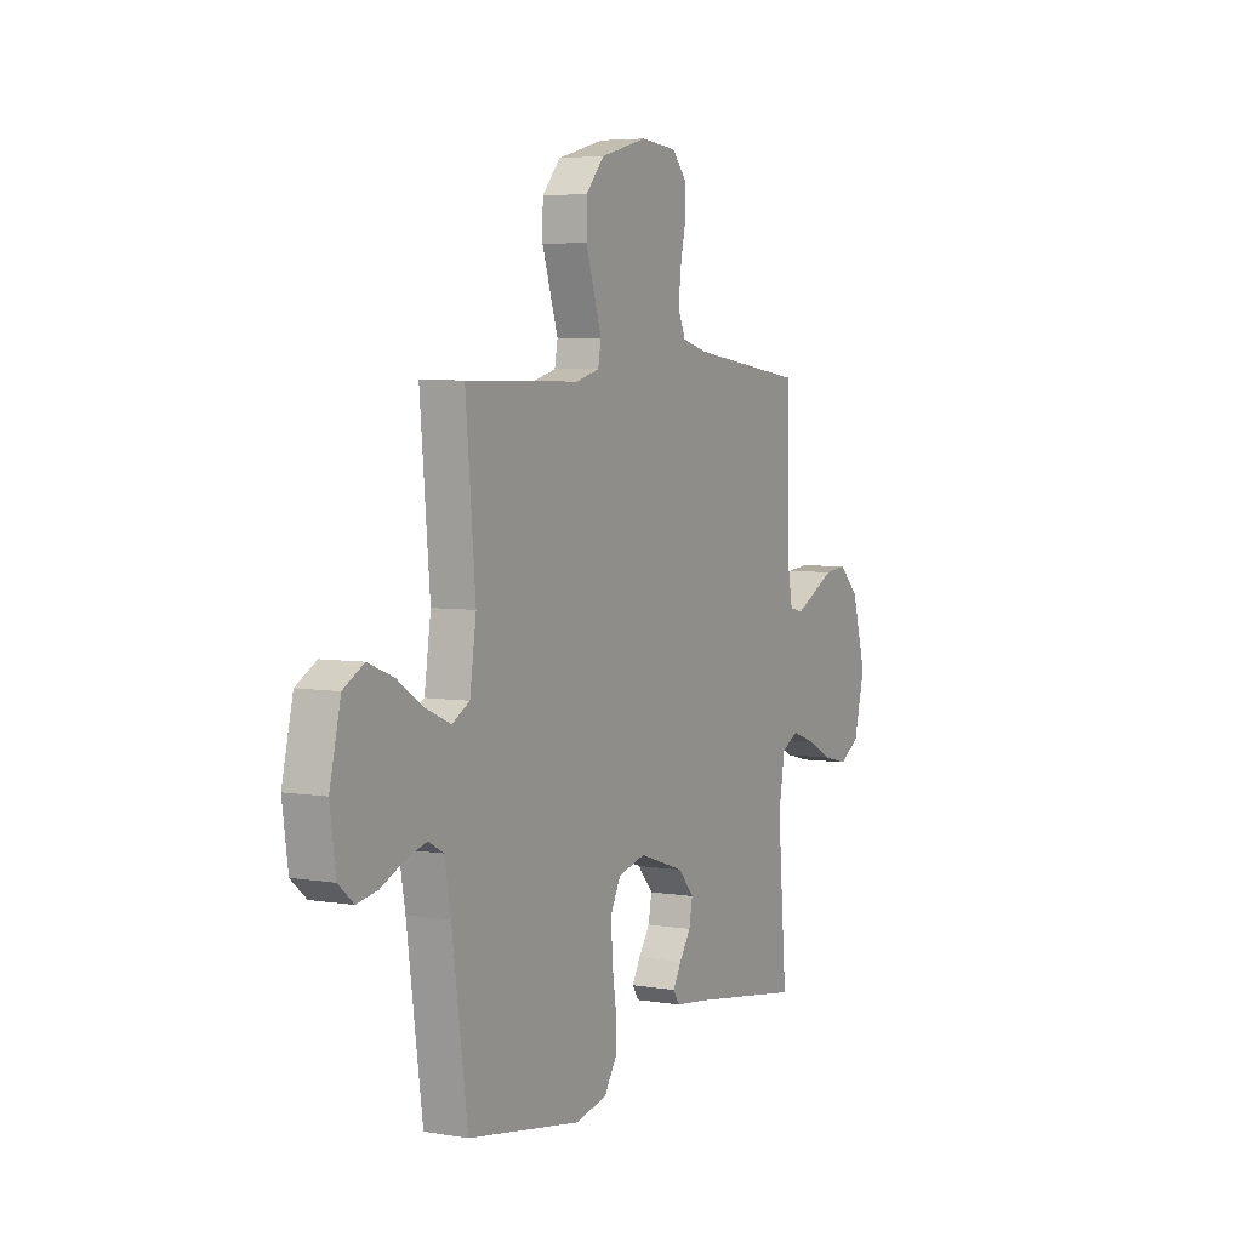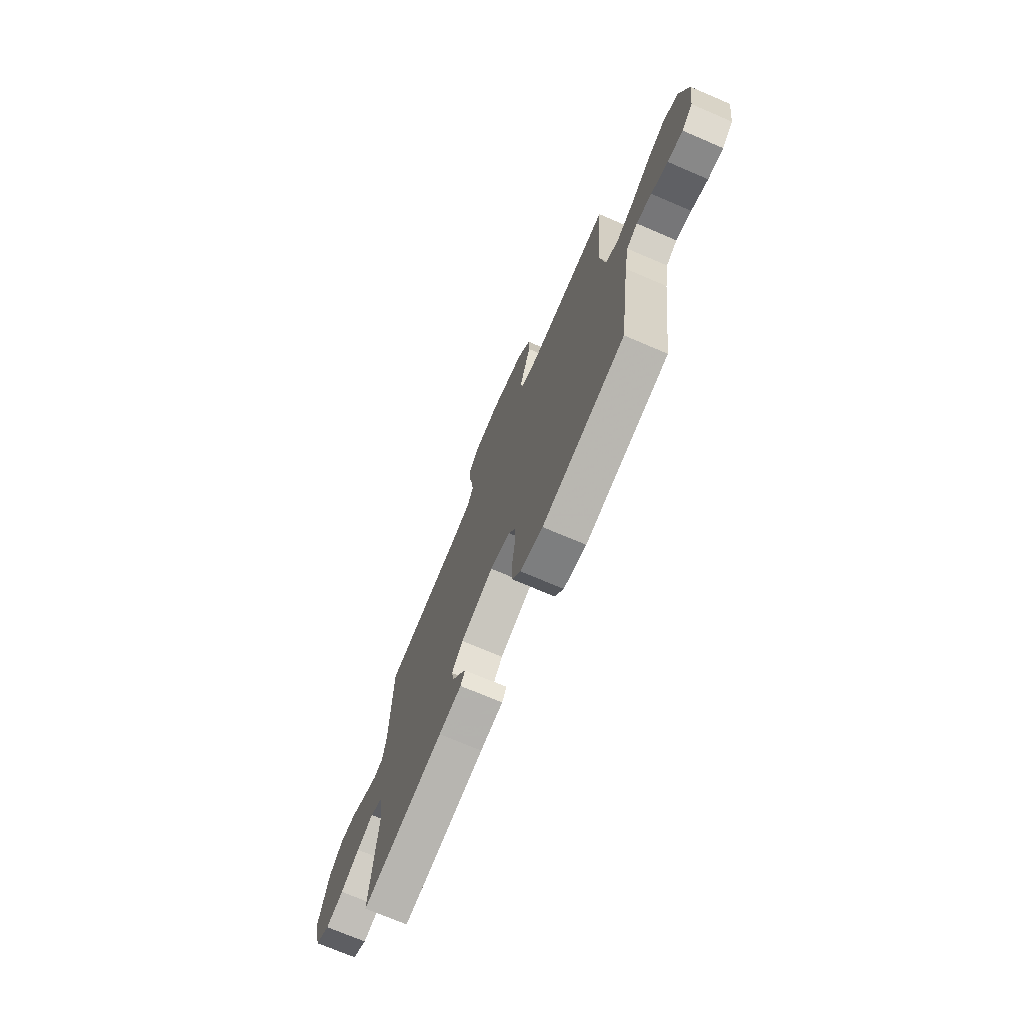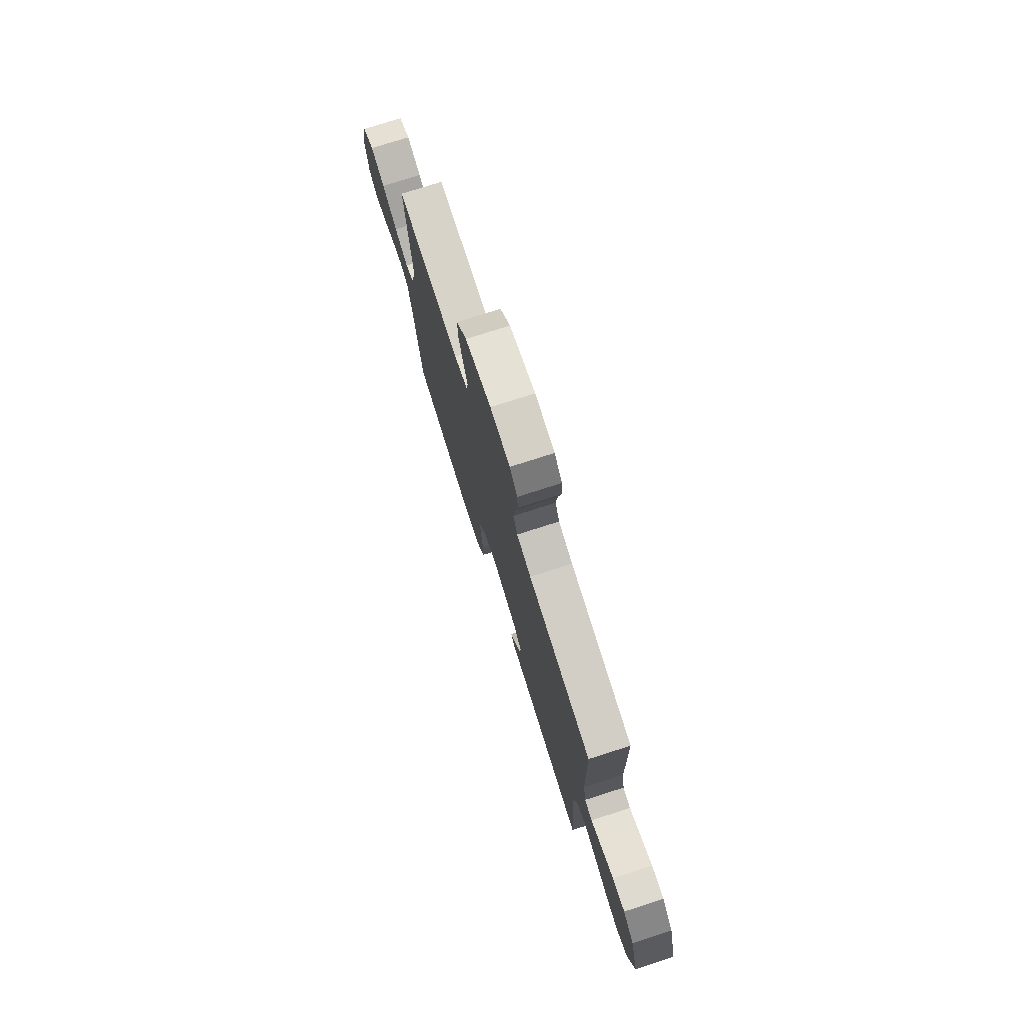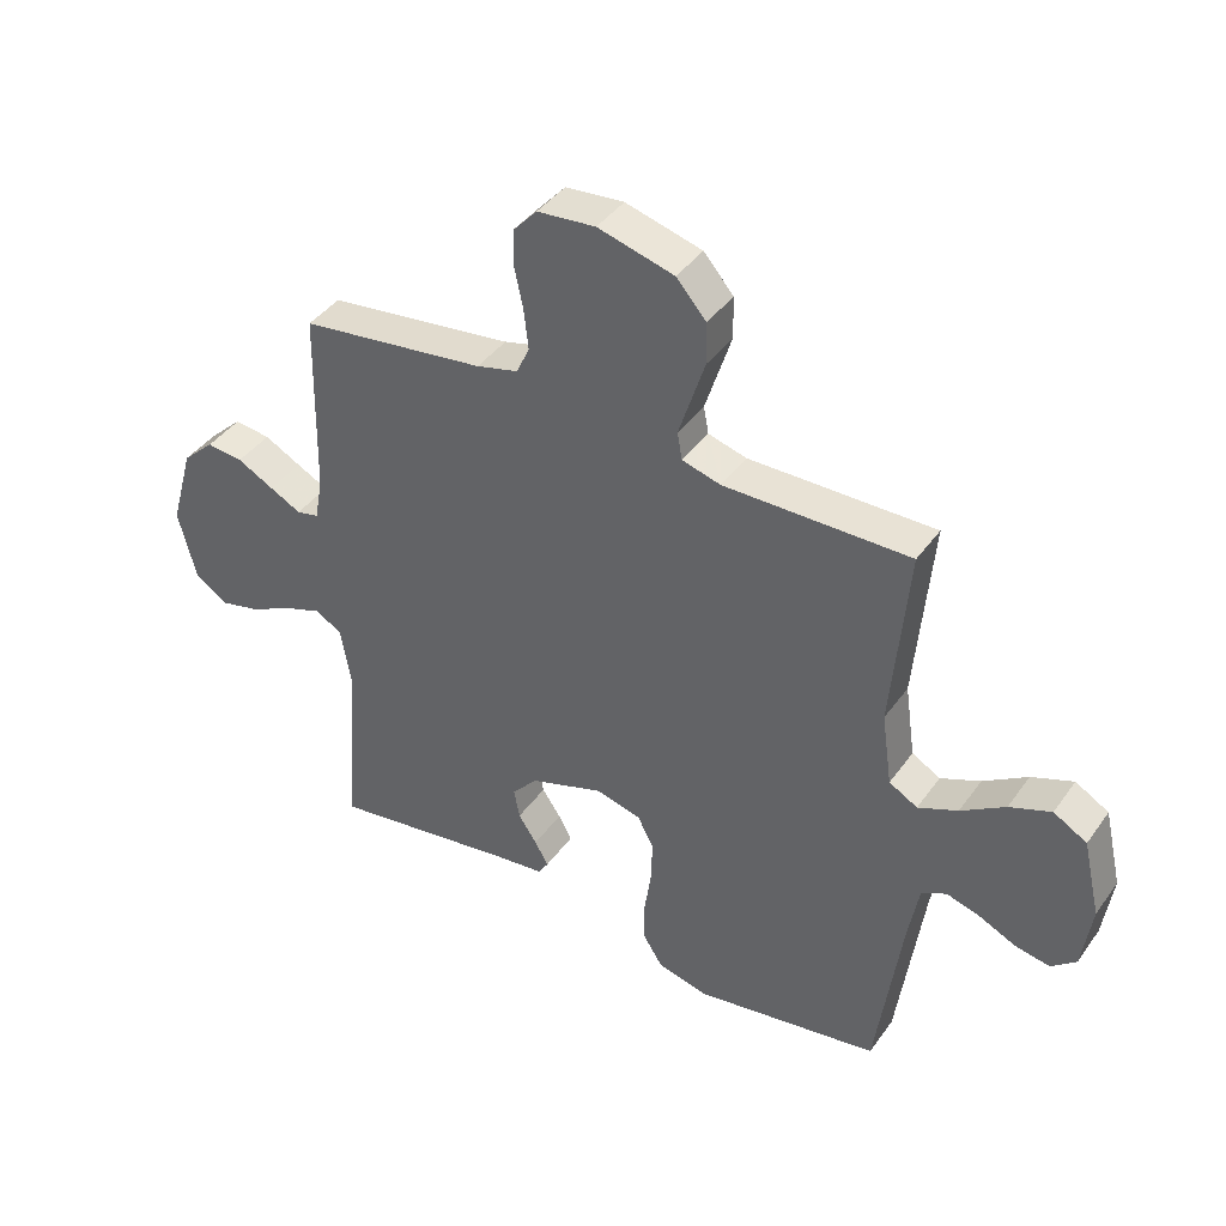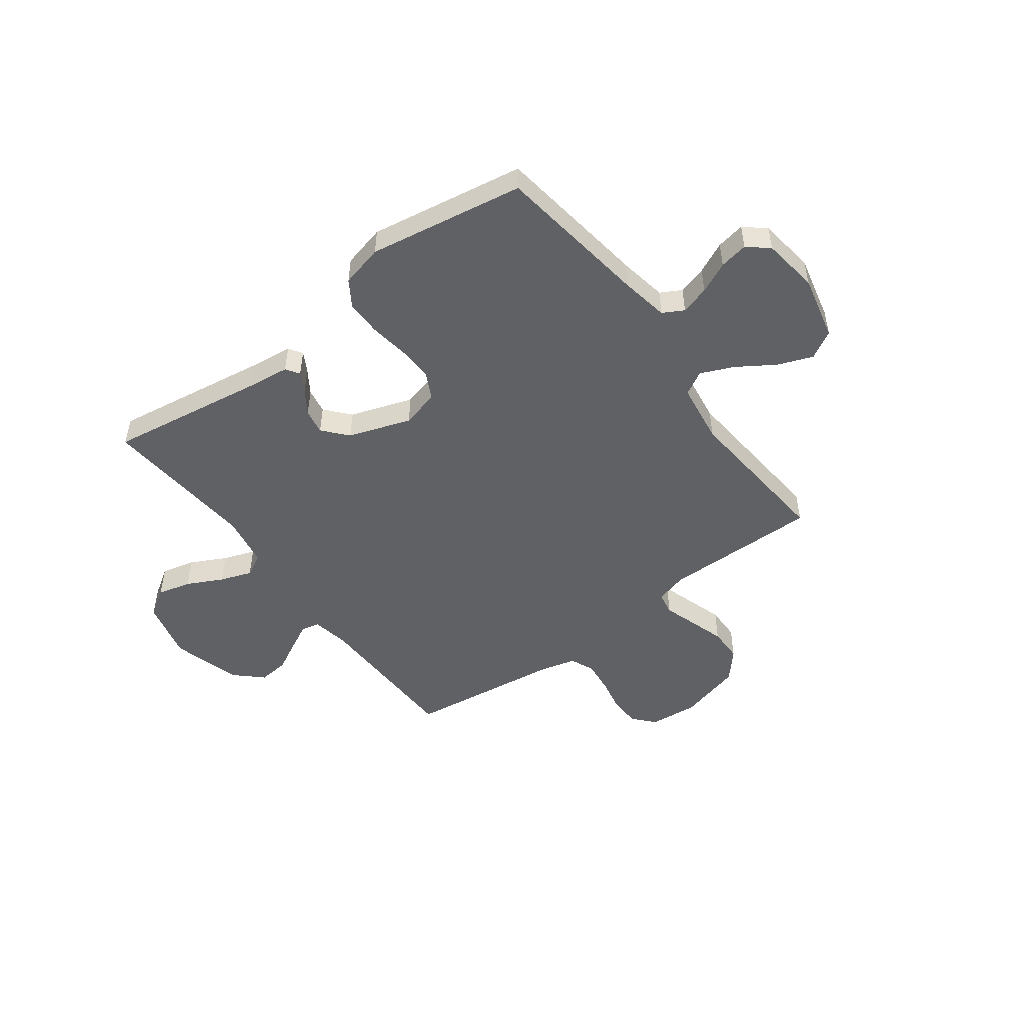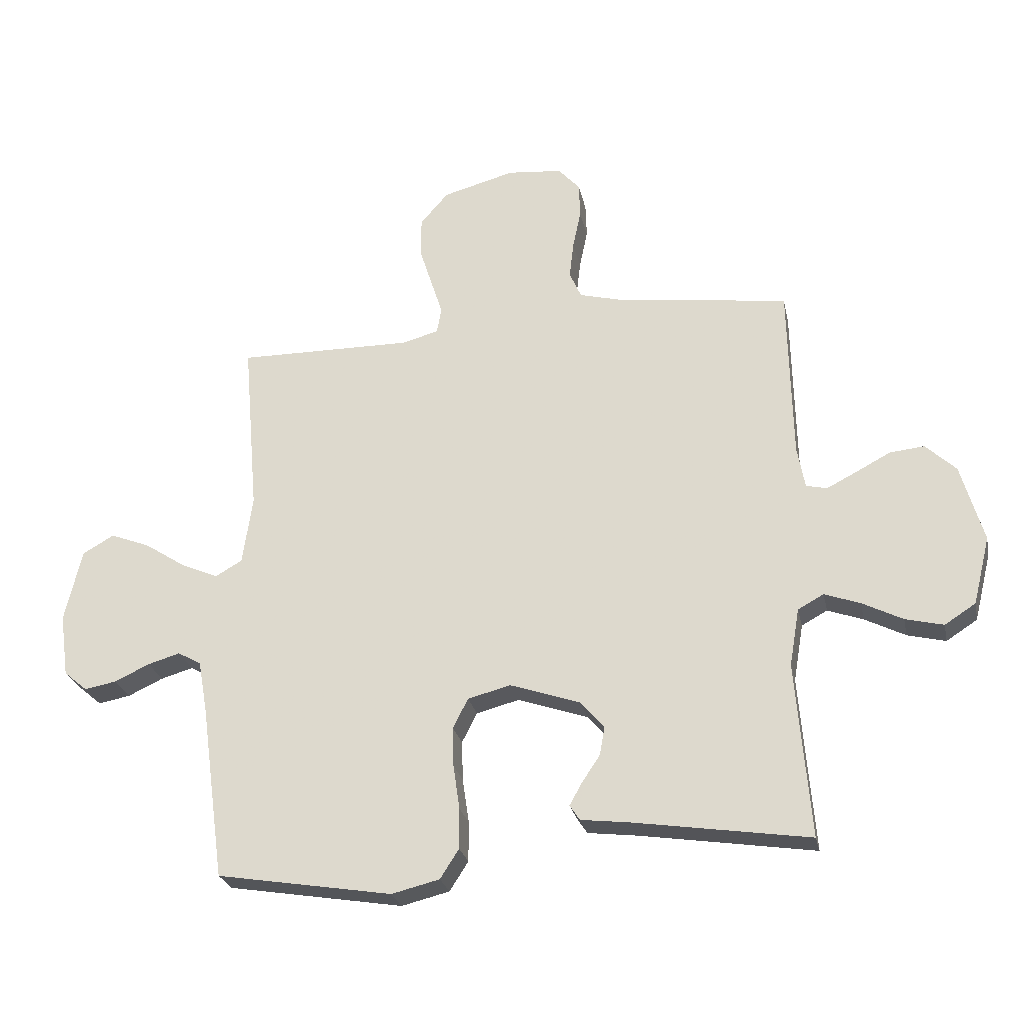
<metadata>
{"format":"obj","ext":"obj","renderer":"f3d","projection":"perspective","resolution":1024,"background":"white","views":[{"elev":5.1,"azim":-62.0,"up":"+Z"},{"elev":-72.7,"azim":-113.1,"up":"+Z"},{"elev":75.9,"azim":72.2,"up":"+Z"},{"elev":41.2,"azim":-147.6,"up":"+Z"},{"elev":-49.6,"azim":-143.3,"up":"+Y"},{"elev":-26.0,"azim":11.8,"up":"+Z"}]}
</metadata>
<code>
v -0.5 0.07 -0.5
v -0.541 0.07 -0.2
v -0.557 0.07 -0.11
v -0.597 0.07 -0.088
v -0.652 0.07 -0.104
v -0.712 0.07 -0.132
v -0.767 0.07 -0.142
v -0.807 0.07 -0.108
v -0.822 0.07 0
v -0.793 0.07 0.125
v -0.739 0.07 0.156
v -0.672 0.07 0.13
v -0.601 0.07 0.084
v -0.537 0.07 0.056
v -0.491 0.07 0.082
v -0.474 0.07 0.2
v -0.5 0.07 0.5
v -0.2 0.07 0.497
v -0.138 0.07 0.514
v -0.13 0.07 0.558
v -0.15 0.07 0.62
v -0.172 0.07 0.689
v -0.171 0.07 0.756
v -0.123 0.07 0.811
v 0 0.07 0.844
v 0.094 0.07 0.835
v 0.131 0.07 0.794
v 0.133 0.07 0.734
v 0.119 0.07 0.667
v 0.112 0.07 0.604
v 0.132 0.07 0.558
v 0.2 0.07 0.54
v 0.5 0.07 0.5
v 0.506 0.07 0.2
v 0.519 0.07 0.128
v 0.555 0.07 0.12
v 0.606 0.07 0.146
v 0.665 0.07 0.177
v 0.724 0.07 0.183
v 0.776 0.07 0.134
v 0.814 0.07 0
v 0.785 0.07 -0.116
v 0.732 0.07 -0.15
v 0.667 0.07 -0.134
v 0.598 0.07 -0.099
v 0.537 0.07 -0.077
v 0.493 0.07 -0.101
v 0.476 0.07 -0.2
v 0.5 0.07 -0.5
v 0.2 0.07 -0.454
v 0.117 0.07 -0.444
v 0.1 0.07 -0.418
v 0.122 0.07 -0.379
v 0.152 0.07 -0.334
v 0.161 0.07 -0.285
v 0.12 0.07 -0.238
v 0 0.07 -0.197
v -0.073 0.07 -0.216
v -0.099 0.07 -0.267
v -0.097 0.07 -0.335
v -0.086 0.07 -0.411
v -0.086 0.07 -0.48
v -0.118 0.07 -0.53
v -0.2 0.07 -0.55
v -0.5 0 -0.5
v -0.541 0 -0.2
v -0.557 0 -0.11
v -0.597 0 -0.088
v -0.652 0 -0.104
v -0.712 0 -0.132
v -0.767 0 -0.142
v -0.807 0 -0.108
v -0.822 0 0
v -0.793 0 0.125
v -0.739 0 0.156
v -0.672 0 0.13
v -0.601 0 0.084
v -0.537 0 0.056
v -0.491 0 0.082
v -0.474 0 0.2
v -0.5 0 0.5
v -0.2 0 0.497
v -0.138 0 0.514
v -0.13 0 0.558
v -0.15 0 0.62
v -0.172 0 0.689
v -0.171 0 0.756
v -0.123 0 0.811
v 0 0 0.844
v 0.094 0 0.835
v 0.131 0 0.794
v 0.133 0 0.734
v 0.119 0 0.667
v 0.112 0 0.604
v 0.132 0 0.558
v 0.2 0 0.54
v 0.5 0 0.5
v 0.506 0 0.2
v 0.519 0 0.128
v 0.555 0 0.12
v 0.606 0 0.146
v 0.665 0 0.177
v 0.724 0 0.183
v 0.776 0 0.134
v 0.814 0 0
v 0.785 0 -0.116
v 0.732 0 -0.15
v 0.667 0 -0.134
v 0.598 0 -0.099
v 0.537 0 -0.077
v 0.493 0 -0.101
v 0.476 0 -0.2
v 0.5 0 -0.5
v 0.2 0 -0.454
v 0.117 0 -0.444
v 0.1 0 -0.418
v 0.122 0 -0.379
v 0.152 0 -0.334
v 0.161 0 -0.285
v 0.12 0 -0.238
v 0 0 -0.197
v -0.073 0 -0.216
v -0.099 0 -0.267
v -0.097 0 -0.335
v -0.086 0 -0.411
v -0.086 0 -0.48
v -0.118 0 -0.53
v -0.2 0 -0.55
f 64 1 2
f 63 64 2
f 62 63 2
f 61 62 2
f 60 61 2
f 59 60 2 3
f 58 59 3 4
f 57 58 4
f 52 53 54
f 51 52 54
f 50 51 54
f 50 54 55
f 49 50 55
f 48 49 55
f 47 48 55 56
f 43 44 45
f 42 43 45
f 41 42 45
f 40 41 45
f 39 40 45
f 38 39 45
f 37 38 45
f 36 37 45 46
f 47 56 57
f 46 47 57
f 36 46 57
f 35 36 57
f 27 28 29
f 26 27 29
f 25 26 29
f 24 25 29
f 23 24 29
f 22 23 29
f 21 22 29
f 20 21 29
f 19 20 29 30
f 16 17 18
f 15 16 18 19
f 11 12 13
f 10 11 13
f 9 10 13
f 8 9 13
f 7 8 13
f 6 7 13
f 5 6 13
f 4 5 13 14
f 4 14 15
f 57 4 15
f 35 57 15
f 34 35 15
f 15 19 30 31
f 15 31 32
f 15 32 33 34
f 66 65 128
f 66 128 127
f 66 127 126
f 66 126 125
f 66 125 124
f 67 66 124 123
f 68 67 123 122
f 68 122 121
f 118 117 116
f 118 116 115
f 118 115 114
f 119 118 114
f 119 114 113
f 119 113 112
f 120 119 112 111
f 109 108 107
f 109 107 106
f 109 106 105
f 109 105 104
f 109 104 103
f 109 103 102
f 109 102 101
f 110 109 101 100
f 121 120 111
f 121 111 110
f 121 110 100
f 121 100 99
f 93 92 91
f 93 91 90
f 93 90 89
f 93 89 88
f 93 88 87
f 93 87 86
f 93 86 85
f 93 85 84
f 94 93 84 83
f 82 81 80
f 83 82 80 79
f 77 76 75
f 77 75 74
f 77 74 73
f 77 73 72
f 77 72 71
f 77 71 70
f 77 70 69
f 78 77 69 68
f 79 78 68
f 79 68 121
f 79 121 99
f 79 99 98
f 95 94 83 79
f 96 95 79
f 98 97 96 79
f 1 65 66 2
f 2 66 67 3
f 3 67 68 4
f 4 68 69 5
f 5 69 70 6
f 6 70 71 7
f 7 71 72 8
f 8 72 73 9
f 9 73 74 10
f 10 74 75 11
f 11 75 76 12
f 12 76 77 13
f 13 77 78 14
f 14 78 79 15
f 15 79 80 16
f 16 80 81 17
f 17 81 82 18
f 18 82 83 19
f 19 83 84 20
f 20 84 85 21
f 21 85 86 22
f 22 86 87 23
f 23 87 88 24
f 24 88 89 25
f 25 89 90 26
f 26 90 91 27
f 27 91 92 28
f 28 92 93 29
f 29 93 94 30
f 30 94 95 31
f 31 95 96 32
f 32 96 97 33
f 33 97 98 34
f 34 98 99 35
f 35 99 100 36
f 36 100 101 37
f 37 101 102 38
f 38 102 103 39
f 39 103 104 40
f 40 104 105 41
f 41 105 106 42
f 42 106 107 43
f 43 107 108 44
f 44 108 109 45
f 45 109 110 46
f 46 110 111 47
f 47 111 112 48
f 48 112 113 49
f 49 113 114 50
f 50 114 115 51
f 51 115 116 52
f 52 116 117 53
f 53 117 118 54
f 54 118 119 55
f 55 119 120 56
f 56 120 121 57
f 57 121 122 58
f 58 122 123 59
f 59 123 124 60
f 60 124 125 61
f 61 125 126 62
f 62 126 127 63
f 63 127 128 64
f 64 128 65 1

</code>
